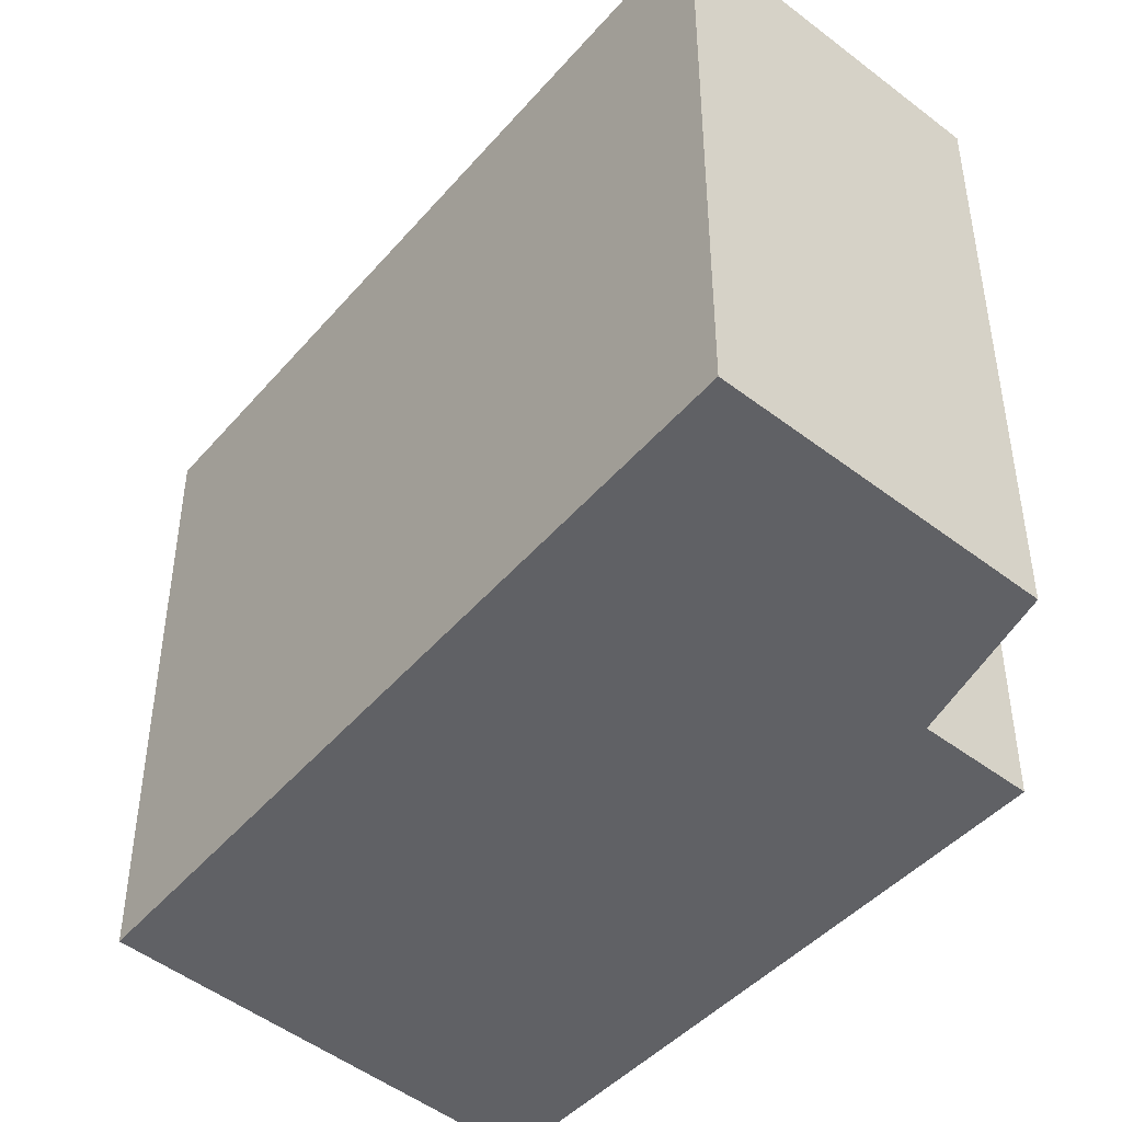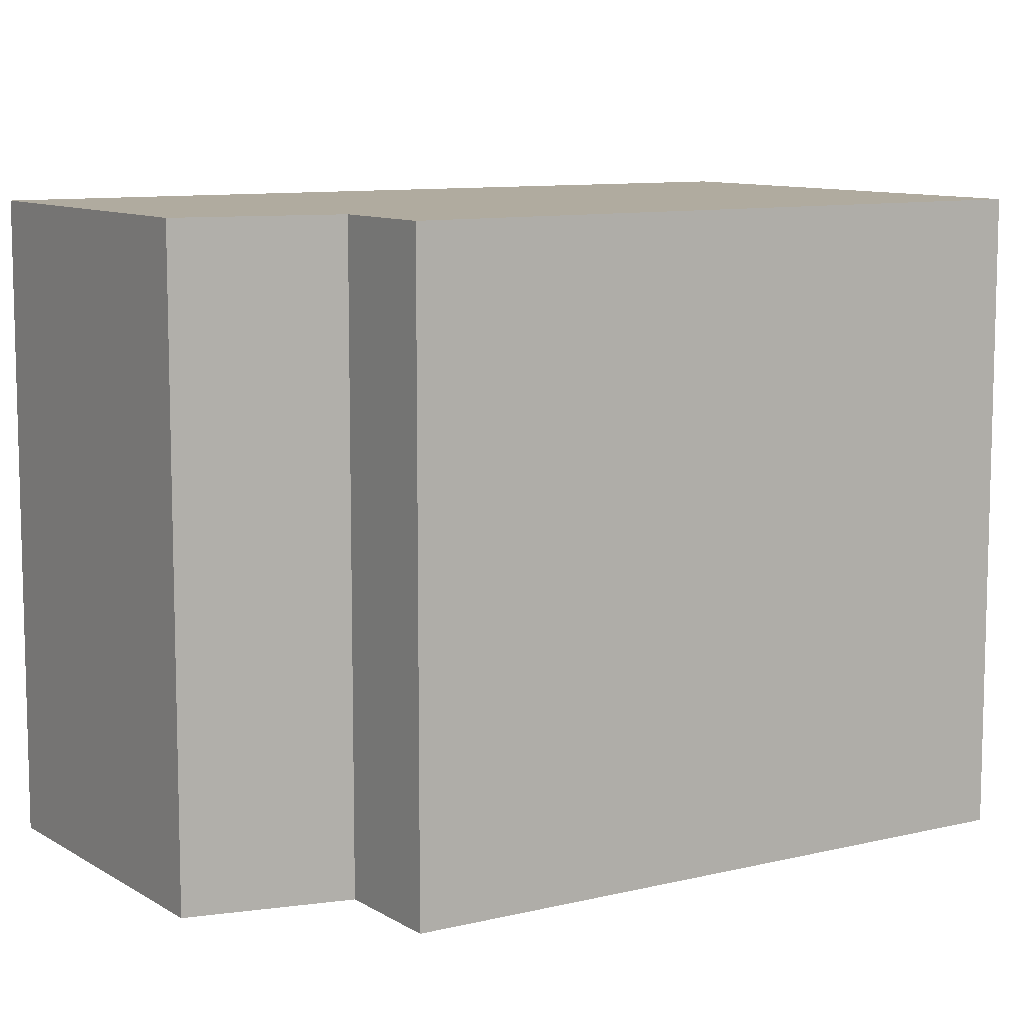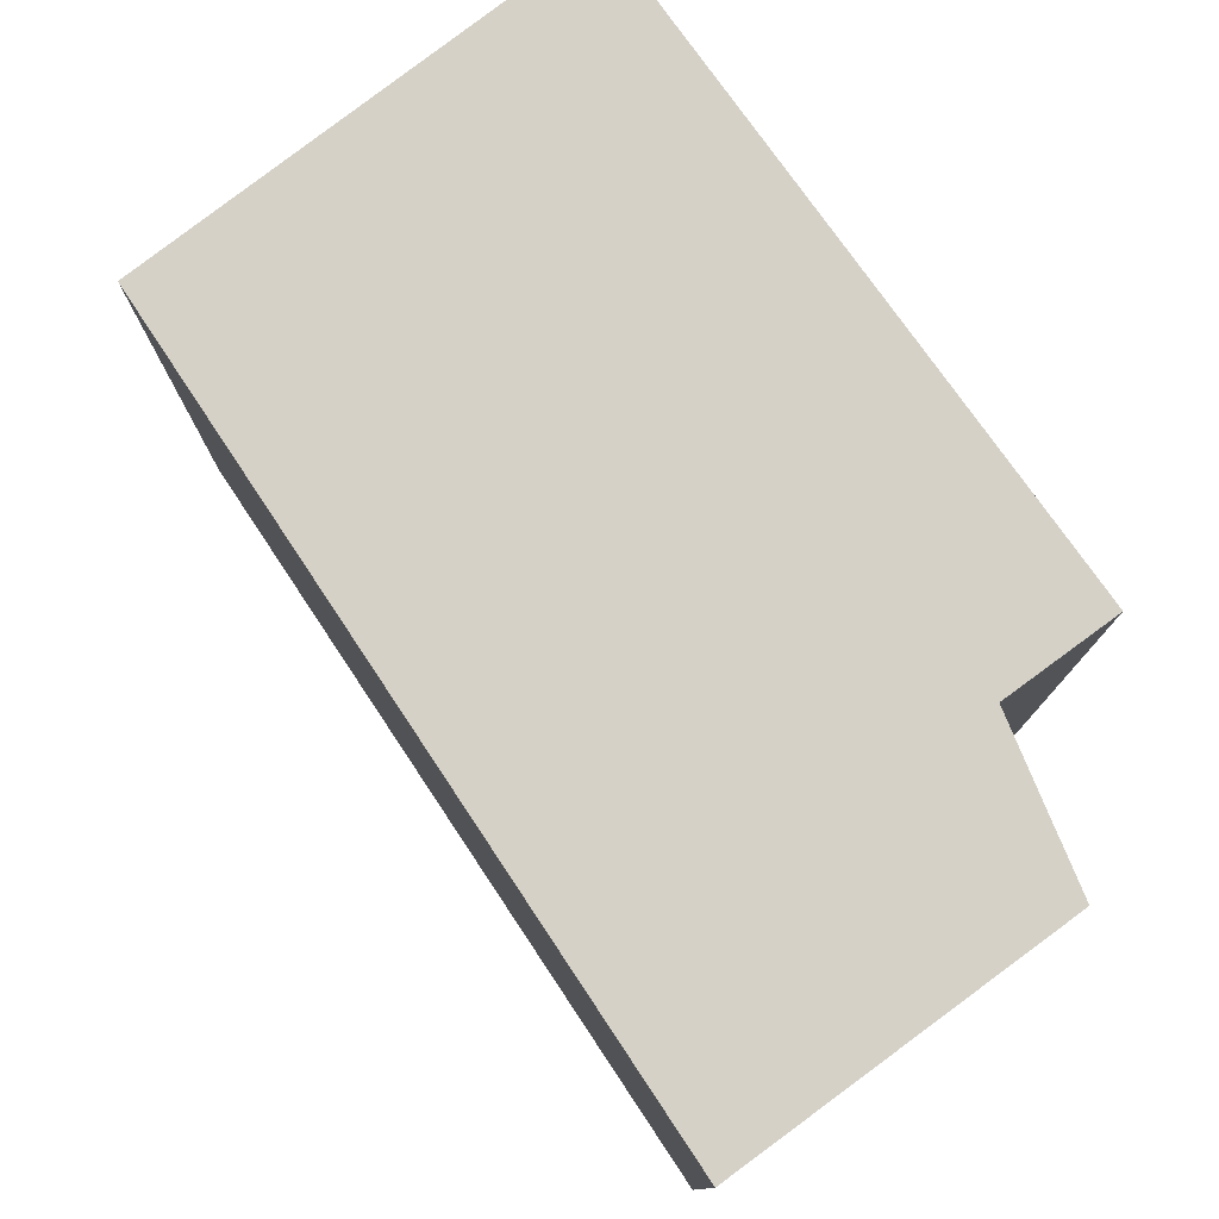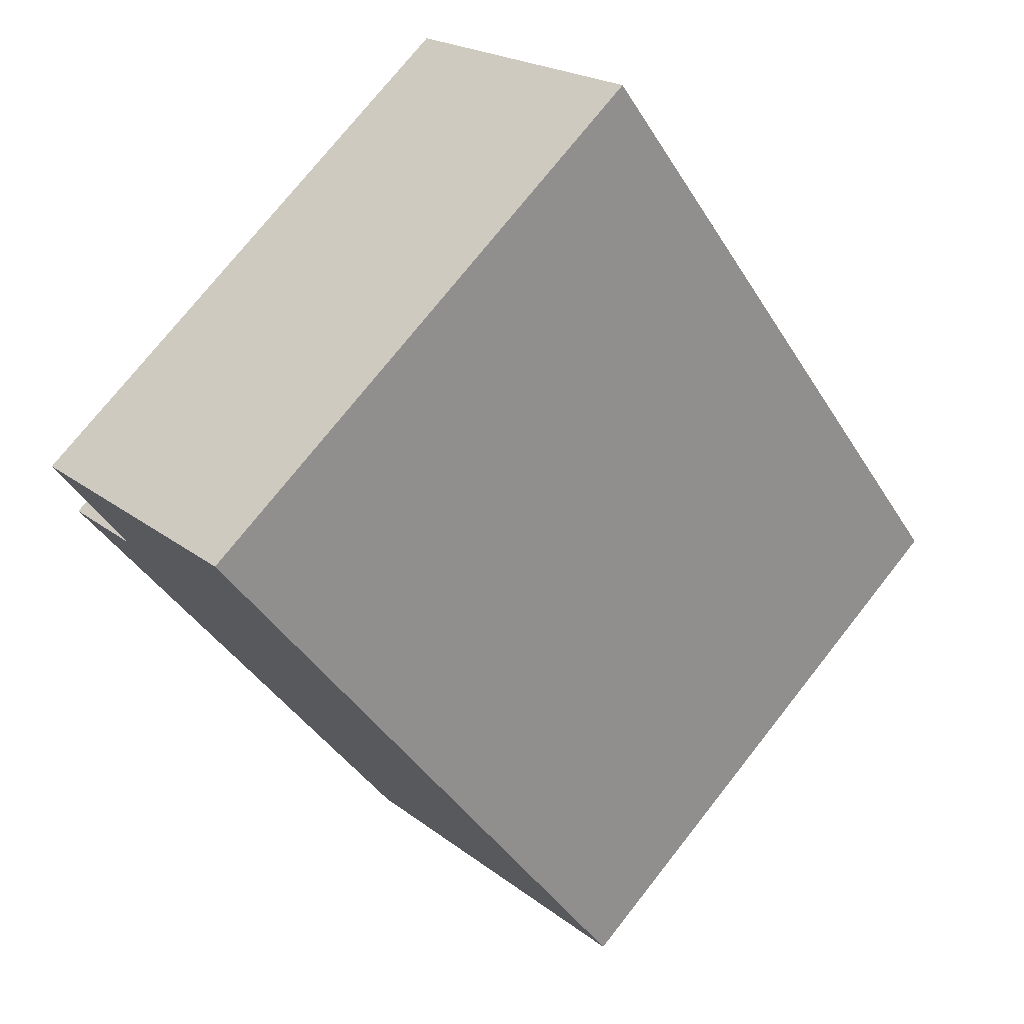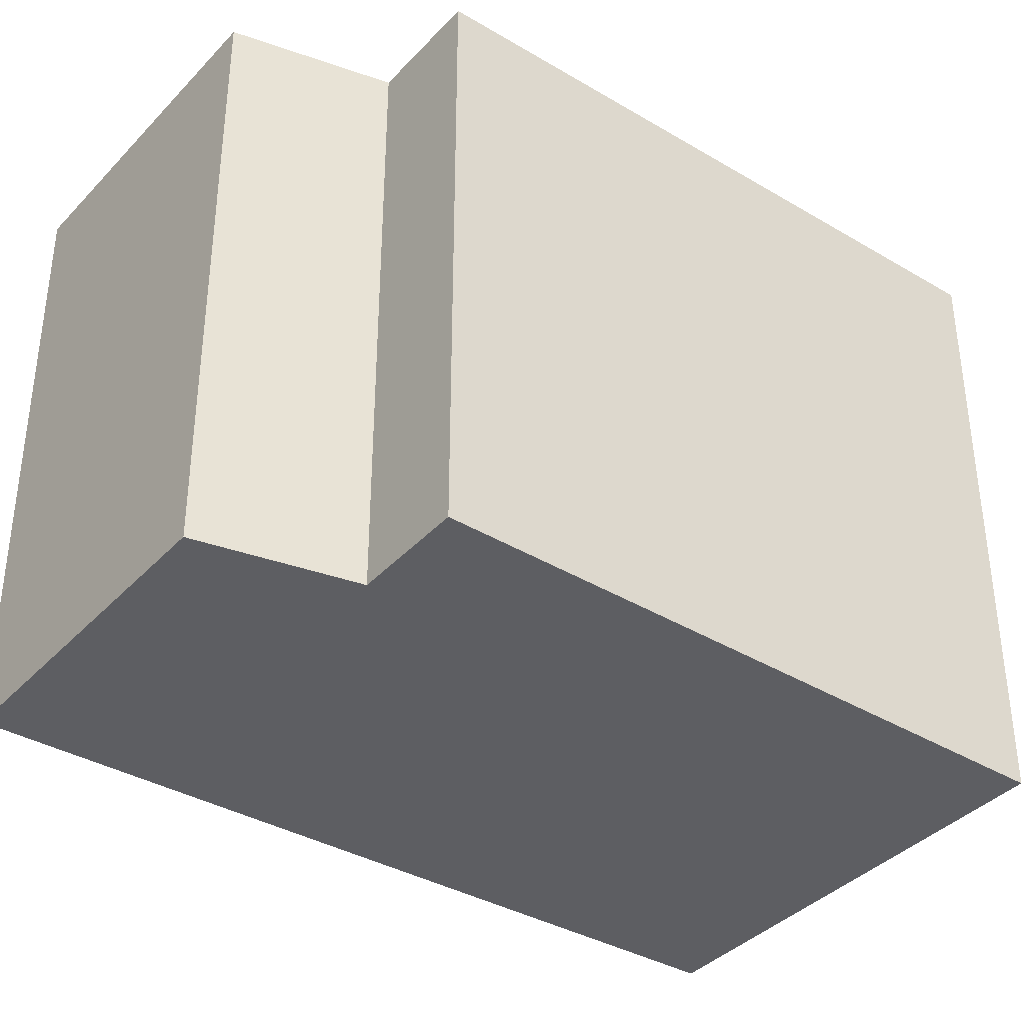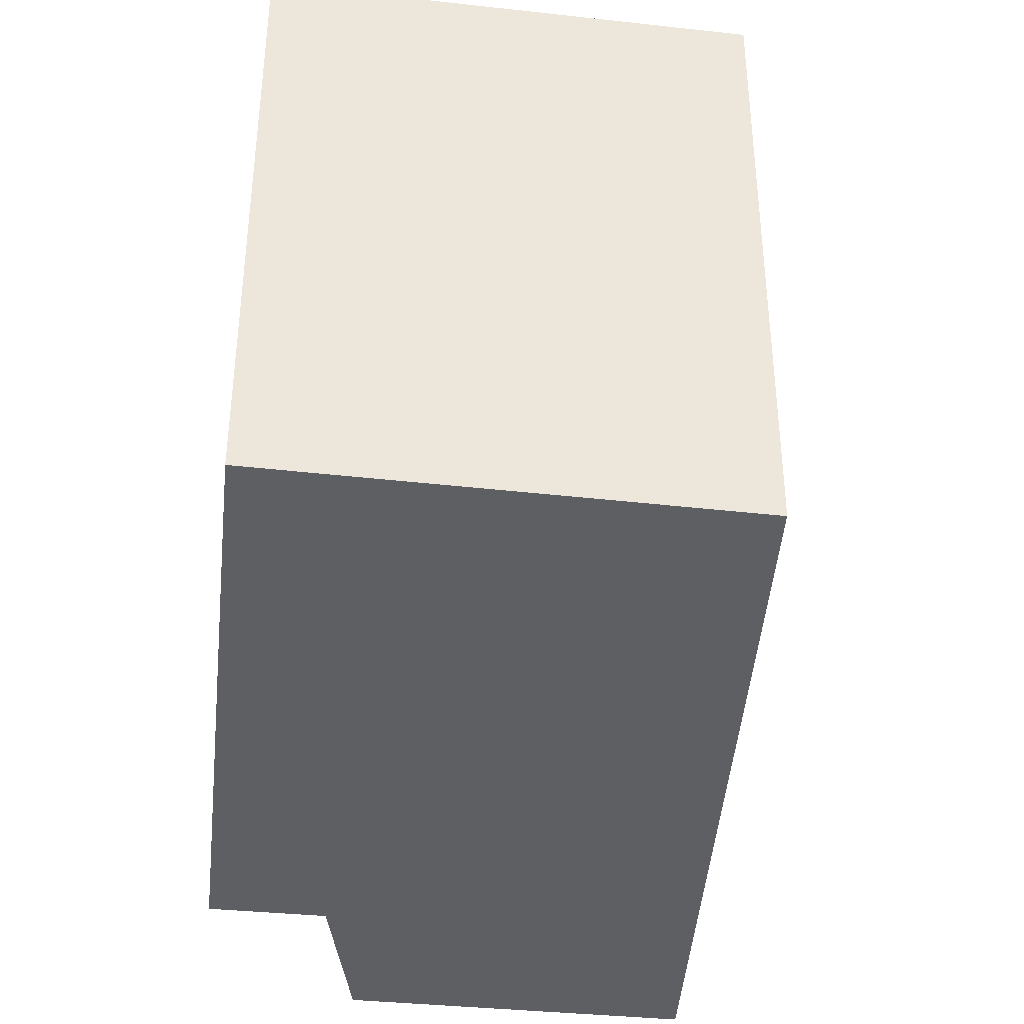
<metadata>
{"format":"obj","ext":"obj","renderer":"f3d","projection":"perspective","resolution":1024,"background":"white","views":[{"elev":-47.2,"azim":-0.8,"up":"+Y"},{"elev":9.7,"azim":97.0,"up":"+Y"},{"elev":79.4,"azim":3.8,"up":"+Y"},{"elev":75.1,"azim":-141.7,"up":"+Z"},{"elev":-38.9,"azim":92.6,"up":"+Y"},{"elev":-41.2,"azim":-146.5,"up":"+Y"}]}
</metadata>
<code>
v  1.584 2.856 -1.392
v  3.096 2.856 1.267
v  3.5 2.856 0.927
v  2.24 2.856 2.931
v  0 2.856 1.749e-16
v  3.425 2.856 1.929
v  3.425 -1.181e-16 1.929
v  3.096 -7.758e-17 1.267
v  3.5 -5.676e-17 0.927
v  1.584 8.524e-17 -1.392
v  2.24 -1.795e-16 2.931
v  0 0 0
g defaultobject
f 1 2 3
f 2 1 4
f 4 1 5
f 4 6 2
f 7 2 6
f 2 7 8
f 9 1 3
f 1 9 10
f 8 3 2
f 3 8 9
f 11 6 4
f 6 11 7
f 10 5 1
f 5 10 12
f 12 4 5
f 4 12 11
f 9 12 10
f 12 9 8
f 12 8 7
f 12 7 11

</code>
